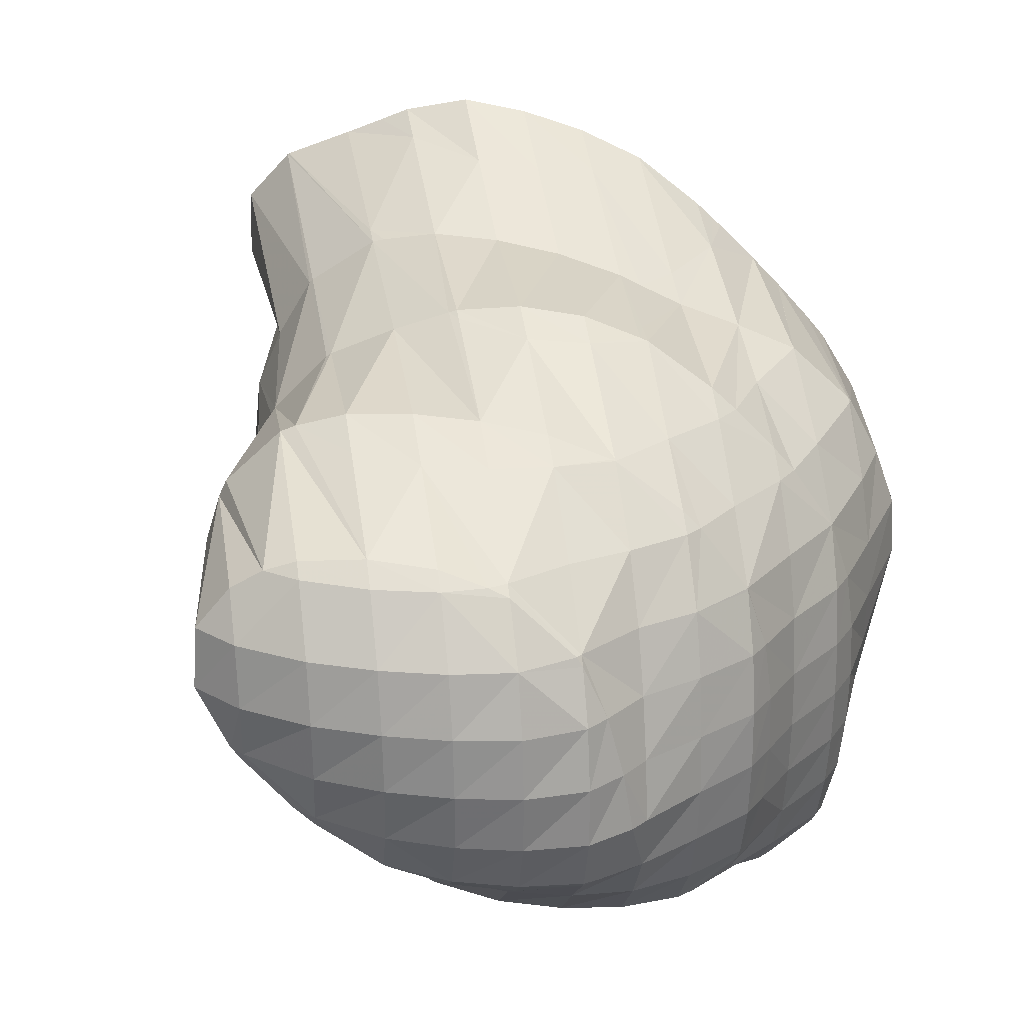
<metadata>
{"format":"obj","ext":"obj","renderer":"f3d","projection":"perspective","resolution":1024,"background":"white","views":[{"elev":12.5,"azim":-166.4,"up":"+Y"}]}
</metadata>
<code>
v 151.9 254.4 74.63
v 151.6 254.6 74.64
v 151.9 254.6 74.41
v 153.1 254.6 73.98
v 153.3 254.3 74.45
v 154.4 254.6 73.82
v 154.6 254.4 74.22
v 155.7 254.7 73.97
v 150.9 255.8 74.41
v 151.6 255.7 73.63
v 152.8 255.6 73.12
v 154.1 255.7 72.89
v 155.9 254.8 73.92
v 155.5 255.8 72.86
v 157 255.9 73.18
v 157.1 255.7 73.54
v 157.5 256 73.41
v 151 257 74.06
v 151.5 256.9 73.32
v 152.7 256.8 72.7
v 154 256.8 72.4
v 155.3 256.9 72.28
v 156.8 257 72.35
v 158.4 257 73.08
v 158.4 257.3 72.82
v 158.7 257.3 72.99
v 151.3 258.2 73.73
v 151.6 258.1 73.24
v 152.7 258.1 72.49
v 153.9 258.1 72.14
v 155.3 258.1 71.96
v 156.7 258.2 71.93
v 158.2 258.4 72.17
v 159.3 258.6 72.67
v 151.7 259.3 73.46
v 151.8 259.5 73.41
v 152.8 259.4 72.53
v 154 259.4 72.1
v 155.3 259.4 71.89
v 156.7 259.5 71.84
v 158.2 259.7 72.05
v 159.1 259.9 72.46
v 153 260.7 73.08
v 153.4 260.9 73
v 154.3 260.8 72.58
v 155.6 260.9 72.32
v 157 261 72.29
v 158.4 260.7 72.43
v 157.7 261.1 72.46
v 154.4 261.2 72.85
v 155.7 261.4 72.67
v 157.1 261.3 72.51
v 150.8 252.7 78.85
v 150.4 252.9 78.88
v 150.7 252.9 78.57
v 151.8 252.8 77.9
v 152.1 252.5 78.62
v 153 252.8 77.55
v 153.3 252.5 78.36
v 154.4 252.8 77.46
v 154.6 252.6 78.08
v 155.8 253 77.76
v 149.5 253.7 78.85
v 149.3 254.1 78.8
v 149.4 254 78.52
v 150.2 253.8 77.33
v 151.3 253.7 76.49
v 152.5 253.7 76
v 153.8 253.7 75.81
v 155.9 253 77.75
v 155.2 253.8 75.89
v 156.8 254.1 76.58
v 157.1 253.9 77.34
v 157.6 254.3 77.17
v 148.9 255.2 78.51
v 149.1 255.1 77.82
v 150 254.9 76.57
v 150.9 254.7 75.39
v 155.9 254.8 74.06
v 158.4 255.1 76.89
v 158 255.4 75.8
v 158.8 255.7 76.74
v 148.8 256.4 78.19
v 149 256.3 77.38
v 149.8 256.1 76.12
v 150.7 255.9 74.8
v 159.7 257 76.39
v 148.7 257.6 77.87
v 148.9 257.5 77.11
v 149.8 257.3 75.91
v 150.7 257.1 74.73
v 159.7 257 76.37
v 160.1 258.3 76.12
v 148.8 258.8 77.55
v 149 258.7 77.01
v 149.8 258.6 75.8
v 150.8 258.4 74.75
v 160.2 259.6 75.91
v 149.1 260 77.23
v 149.1 260.1 77.21
v 149.9 259.9 75.88
v 150.9 259.7 74.9
v 151.8 259.5 73.54
v 160.1 260.8 75.72
v 150 261.4 76.81
v 150.2 261.3 76.41
v 151.2 261.2 75.35
v 152.2 261.1 74.41
v 153.1 260.9 73.28
v 159.7 261.8 75.62
v 159.6 262.1 75.59
v 150.4 261.7 76.69
v 151.7 262.7 76.36
v 151.8 262.8 76.34
v 152.8 262.7 75.59
v 154 262.7 75.05
v 155.2 262.8 74.75
v 156.7 263 74.83
v 158.1 263.3 75.57
v 158.4 263.2 75.56
v 153 263.2 76.12
v 154.3 263.5 75.93
v 155.7 263.6 75.78
v 157 263.6 75.64
v 149.6 252.3 82.86
v 149.3 252.5 82.9
v 149.5 252.4 82.59
v 150.6 252.3 81.77
v 150.9 252.1 82.56
v 151.7 252.2 81.29
v 152.1 252.1 82.22
v 153.1 252.3 81.35
v 153.3 252.3 81.85
v 153.7 252.4 81.69
v 148.4 253.3 82.91
v 148.2 253.6 82.86
v 148.2 253.6 82.56
v 149 253.3 81.18
v 149.8 253.1 79.86
v 154.5 252.7 81.46
v 155.7 253 81.14
v 155.9 253 77.83
v 157 253.4 80.86
v 158.2 253.9 80.6
v 147.8 254.8 82.57
v 148 254.6 81.8
v 148.7 254.4 80.34
v 158.4 254 80.56
v 159.6 255.2 80.16
v 147.6 255.9 82.23
v 147.8 255.7 81.3
v 148.6 255.5 79.77
v 159.7 255.5 80.1
v 160 256.5 79.87
v 147.5 257.1 81.88
v 147.7 256.9 80.92
v 148.4 256.6 79.37
v 160.2 257.8 79.63
v 147.5 258.2 81.55
v 147.7 258.1 80.66
v 148.4 257.8 79.09
v 160.1 258.5 77.13
v 160.3 259.1 79.43
v 147.6 259.4 81.22
v 147.7 259.3 80.57
v 148.4 259 78.97
v 160.3 260.4 79.26
v 160.2 259.9 77.09
v 147.9 260.7 80.85
v 147.9 260.7 80.85
v 148.5 260.4 79.12
v 149.1 260.1 77.25
v 160.1 261.7 79.1
v 160.1 261.1 76.57
v 147.9 260.7 80.85
v 148.7 261.9 80.39
v 148.9 261.8 79.76
v 149.6 261.5 78.13
v 159.7 262.8 78.98
v 159.6 263 78.72
v 159.7 263 78.96
v 149.1 262.4 80.2
v 149.8 263.2 79.91
v 150.1 263.1 79.25
v 150.9 262.9 77.81
v 151.7 262.8 76.4
v 158.5 264.2 78.86
v 150.3 263.7 79.77
v 151.6 264.7 79.46
v 151.8 264.7 79.43
v 152.7 264.7 78.65
v 153.9 264.8 78.3
v 155.5 265.1 78.71
v 155.8 265.2 78.92
v 157 264.8 78.86
v 158.3 264.3 78.86
v 153 265.2 79.23
v 154.3 265.4 79.06
v 155.6 265.3 78.93
v 150.9 252.6 86.01
v 149.8 253.2 86.15
v 152.1 252.5 85.68
v 153.3 252.6 85.32
v 154.5 252.7 84.97
v 155.2 252.9 83.36
v 155.7 253.1 84.63
v 156.1 253.2 84.5
v 149.6 253.3 86.16
v 148.8 254.4 86.06
v 157 253.6 84.26
v 158.3 254.2 83.95
v 159 254.7 83.78
v 148.3 255.2 85.95
v 148.1 255.5 85.91
v 148.1 255.4 85.37
v 159.6 255.4 83.56
v 159.9 256 83.41
v 147.6 256.7 85.68
v 147.6 256.4 84.18
v 160.1 256.8 81.06
v 160.3 257.3 83.15
v 147.3 257.9 85.46
v 147.4 257.4 83.5
v 160.7 258.7 82.94
v 160.5 258.4 81.78
v 147 259.1 85.28
v 147.3 258.6 83.06
v 161.1 259.8 82.82
v 161.2 260.1 82.79
v 147 260.3 84.99
v 147.3 259.8 82.92
v 161.4 261.5 82.68
v 147.3 261.5 84.59
v 147.5 261.2 83.21
v 161.3 262.9 82.57
v 147.9 262.8 84.17
v 147.9 262.7 84.03
v 148.4 262.2 81.87
v 161.2 262.9 82.56
v 160.7 264.1 82.41
v 148 262.8 84.13
v 149.1 264 83.55
v 149.1 264 83.54
v 149.7 263.5 81.59
v 159.9 265.3 82.25
v 149.1 264 83.55
v 150.3 264.5 83.1
v 151.5 265 82.73
v 152.4 265.4 82.55
v 151.9 264.9 80.08
v 158.4 266.3 82.11
v 158.1 266.3 82.1
v 159.8 265.4 82.24
v 152.8 265.6 82.48
v 154.2 266.1 82.29
v 155.5 266.4 82.17
v 156.9 266.5 82.1
v 151.2 253.4 86.78
v 152.5 253.5 86.77
v 153.7 253.5 86.47
v 154.9 253.5 85.96
v 155.9 253.3 85.03
v 150.1 254.7 87.31
v 151.9 255.1 88.54
v 153.2 254.8 88.34
v 152 255.1 88.56
v 154.4 254.7 88.06
v 155.7 254.7 87.79
v 157 254.9 87.52
v 158.1 255.3 86.91
v 158 255.3 87.28
v 158.7 254.9 84.8
v 148.5 255.7 86.45
v 150.7 256 88.7
v 150.3 256.3 88.72
v 152 255.1 88.57
v 158.3 255.5 87.21
v 159.5 256.7 86.83
v 159.5 256.7 86.59
v 159.9 256.2 84.06
v 149.5 257.3 88.73
v 149.3 257.5 88.72
v 159.6 257 86.77
v 160 258.1 86.54
v 160.2 257.6 84.57
v 148.7 258.8 88.63
v 160.3 259.4 86.33
v 160.4 259.1 84.88
v 148.2 260 88.53
v 160.5 260.8 86.17
v 160.7 260.6 85.22
v 161.2 260.2 82.96
v 148.2 260.1 88.52
v 148.1 261.2 88.31
v 147.5 260.8 86.59
v 161.1 262.3 86.1
v 161.1 262.2 85.83
v 161.4 261.7 83.2
v 148.2 261.9 88.16
v 148.3 262.5 88.02
v 161.2 262.6 86.1
v 161.9 263.9 86.12
v 161.3 262.9 82.65
v 149 263.7 87.56
v 162.6 265.5 86.13
v 149.3 264.2 87.36
v 150 265 87.05
v 162.6 266.9 85.99
v 150.6 265.6 86.83
v 151.3 266.3 86.58
v 151.3 266 85.27
v 151.9 265.6 83.47
v 158.5 266.5 82.43
v 161.5 267.9 85.69
v 161.5 267.9 85.7
v 151.8 266.9 86.42
v 153.1 267.9 86.11
v 153.1 267.9 86.04
v 154 267.7 84.87
v 155.1 267.7 84.24
v 156.4 267.9 84.05
v 158.2 268.4 84.69
v 160 268.4 85.49
v 159.1 268.7 85.44
v 153.1 267.9 86.1
v 154.4 268.5 85.85
v 155.8 269 85.64
v 157.1 269.2 85.49
v 158.5 269 85.42
v 153.3 255.2 88.65
v 154.6 255.3 88.48
v 155.9 255.3 88.21
v 157.1 255.4 87.82
v 150.8 256.4 88.93
v 152.2 256.5 89.13
v 153.5 256.6 89.01
v 154.8 256.6 88.78
v 156.1 256.7 88.52
v 157.3 256.8 88.22
v 158.6 256.8 87.75
v 149.5 257.6 88.83
v 151 257.7 89.21
v 152.3 257.8 89.14
v 153.5 257.8 88.91
v 154.8 257.8 88.65
v 156.1 257.9 88.41
v 157.4 258 88.16
v 158.6 258.1 87.8
v 159.8 258.1 87.01
v 149.7 258.9 89.06
v 151 259 89.15
v 152.2 259 88.96
v 153.5 259 88.68
v 154.7 259 88.41
v 156 259.1 88.17
v 157.3 259.3 87.96
v 158.7 259.4 87.67
v 159.9 259.5 87.03
v 149.7 260.2 89.06
v 151 260.2 88.99
v 152.2 260.2 88.72
v 153.4 260.2 88.42
v 154.7 260.2 88.14
v 156 260.4 87.92
v 157.3 260.5 87.74
v 158.7 260.7 87.52
v 160 260.9 87
v 148.3 261.3 88.45
v 149.7 261.4 88.87
v 151 261.4 88.76
v 152.2 261.4 88.48
v 153.4 261.4 88.18
v 154.7 261.5 87.91
v 156 261.6 87.71
v 157.4 261.8 87.57
v 158.8 262 87.41
v 160.1 262.3 87.05
v 149.7 262.6 88.5
v 151 262.7 88.47
v 152.2 262.7 88.25
v 153.4 262.7 87.98
v 154.7 262.8 87.74
v 156 262.9 87.56
v 157.4 263.1 87.45
v 158.9 263.4 87.35
v 160.3 263.7 87.16
v 161.6 263.9 86.55
v 149.5 263.8 87.79
v 150.9 263.9 88.05
v 152.2 264 87.97
v 153.5 264 87.79
v 154.8 264.1 87.59
v 156.1 264.3 87.44
v 157.5 264.5 87.34
v 159 264.8 87.28
v 160.4 265.1 87.16
v 161.8 265.4 86.81
v 150.7 265.1 87.33
v 152.1 265.3 87.57
v 153.5 265.4 87.54
v 154.8 265.5 87.42
v 156.2 265.7 87.29
v 157.6 265.9 87.2
v 159 266.2 87.1
v 160.5 266.5 86.95
v 161.8 266.8 86.59
v 152 266.5 86.85
v 153.4 266.7 87.11
v 154.8 266.9 87.1
v 156.2 267.1 87.02
v 157.6 267.3 86.91
v 159 267.5 86.7
v 160.3 267.7 86.34
v 153.2 267.9 86.14
v 154.6 268.1 86.37
v 156 268.4 86.37
v 157.4 268.6 86.24
v 158.6 268.7 85.79
g foo
f 1 2 3
f 1 3 4
f 1 4 5
f 5 4 6
f 5 6 7
f 8 7 6
f 9 10 3
f 9 3 2
f 11 4 10
f 4 3 10
f 12 6 11
f 6 4 11
f 8 6 13
f 13 6 14
f 14 6 12
f 13 14 15
f 13 15 16
f 17 16 15
f 18 19 10
f 18 10 9
f 20 11 19
f 11 10 19
f 21 12 20
f 12 11 20
f 22 14 21
f 14 12 21
f 23 15 22
f 15 14 22
f 17 15 24
f 24 15 25
f 25 15 23
f 26 24 25
f 27 28 19
f 27 19 18
f 29 20 28
f 20 19 28
f 30 21 29
f 21 20 29
f 31 22 30
f 22 21 30
f 32 23 31
f 23 22 31
f 33 25 32
f 25 23 32
f 26 25 33
f 26 33 34
f 27 35 28
f 36 37 35
f 35 37 28
f 28 37 29
f 38 30 37
f 30 29 37
f 39 31 38
f 31 30 38
f 40 32 39
f 32 31 39
f 41 33 40
f 33 32 40
f 34 33 41
f 34 41 42
f 36 43 37
f 44 45 43
f 43 45 37
f 37 45 38
f 46 39 45
f 39 38 45
f 47 40 46
f 40 39 46
f 48 41 49
f 49 41 47
f 47 41 40
f 48 42 41
f 44 50 45
f 51 46 45
f 51 45 50
f 52 47 46
f 52 46 51
f 52 49 47
f 53 54 55
f 53 55 56
f 53 56 57
f 57 56 58
f 57 58 59
f 59 58 60
f 59 60 61
f 62 61 60
f 63 64 65
f 63 65 54
f 54 65 55
f 55 65 66
f 67 56 66
f 56 55 66
f 68 58 67
f 58 56 67
f 69 60 68
f 60 58 68
f 62 60 70
f 70 60 71
f 71 60 69
f 70 71 72
f 70 72 73
f 74 73 72
f 75 76 65
f 75 65 64
f 77 66 76
f 66 65 76
f 78 67 77
f 67 66 77
f 2 1 78
f 1 68 78
f 68 67 78
f 69 1 5
f 69 68 1
f 71 5 7
f 71 69 5
f 7 8 71
f 8 79 71
f 79 72 71
f 74 72 80
f 80 72 81
f 81 72 79
f 82 80 81
f 83 84 76
f 83 76 75
f 85 77 84
f 77 76 84
f 86 78 85
f 78 77 85
f 78 9 2
f 78 86 9
f 79 8 13
f 81 13 16
f 81 79 13
f 16 17 81
f 81 17 82
f 82 17 87
f 88 89 84
f 88 84 83
f 90 85 89
f 85 84 89
f 91 86 90
f 86 85 90
f 86 18 9
f 86 91 18
f 24 87 17
f 24 92 87
f 93 92 24
f 93 24 26
f 94 95 89
f 94 89 88
f 96 90 95
f 90 89 95
f 97 91 96
f 91 90 96
f 91 27 18
f 91 97 27
f 34 98 26
f 98 93 26
f 94 99 95
f 100 101 99
f 99 101 95
f 95 101 96
f 102 97 101
f 97 96 101
f 35 27 103
f 27 97 103
f 97 102 103
f 103 36 35
f 42 104 34
f 104 98 34
f 105 106 101
f 105 101 100
f 107 102 106
f 102 101 106
f 108 103 107
f 103 102 107
f 43 36 109
f 36 103 109
f 103 108 109
f 109 44 43
f 49 110 48
f 49 111 110
f 110 104 42
f 110 42 48
f 105 112 106
f 113 107 106
f 113 106 112
f 114 115 113
f 113 115 107
f 107 115 108
f 116 109 115
f 109 108 115
f 50 44 117
f 44 109 117
f 109 116 117
f 117 51 50
f 117 118 51
f 118 119 51
f 119 120 51
f 120 52 51
f 120 111 49
f 120 49 52
f 114 121 115
f 122 116 115
f 122 115 121
f 123 117 116
f 123 116 122
f 124 118 117
f 124 117 123
f 124 119 118
f 125 126 127
f 125 127 128
f 125 128 129
f 129 128 130
f 129 130 131
f 131 130 132
f 131 132 133
f 134 133 132
f 135 136 137
f 135 137 126
f 126 137 127
f 127 137 138
f 139 128 138
f 128 127 138
f 54 53 139
f 53 130 139
f 130 128 139
f 132 53 57
f 132 130 53
f 134 132 140
f 132 57 140
f 57 59 140
f 61 141 59
f 141 140 59
f 142 143 62
f 62 143 61
f 61 143 141
f 144 143 142
f 145 146 137
f 145 137 136
f 147 138 146
f 138 137 146
f 64 63 147
f 63 139 147
f 139 138 147
f 139 63 54
f 142 62 70
f 144 142 148
f 142 70 148
f 70 73 148
f 149 148 73
f 149 73 74
f 150 151 146
f 150 146 145
f 152 147 151
f 147 146 151
f 147 75 64
f 147 152 75
f 80 149 74
f 80 153 149
f 154 153 80
f 154 80 82
f 155 156 151
f 155 151 150
f 157 152 156
f 152 151 156
f 152 83 75
f 152 157 83
f 87 158 82
f 158 154 82
f 159 160 156
f 159 156 155
f 161 157 160
f 157 156 160
f 157 88 83
f 157 161 88
f 92 162 87
f 162 163 87
f 163 158 87
f 162 92 93
f 164 165 160
f 164 160 159
f 166 161 165
f 161 160 165
f 161 94 88
f 161 166 94
f 167 162 168
f 167 163 162
f 162 93 98
f 162 98 168
f 169 170 165
f 169 165 164
f 171 166 170
f 166 165 170
f 99 94 172
f 94 166 172
f 166 171 172
f 172 100 99
f 173 168 174
f 173 167 168
f 168 98 104
f 168 104 174
f 169 175 170
f 176 177 175
f 175 177 170
f 170 177 171
f 178 172 177
f 172 171 177
f 172 105 100
f 172 178 105
f 179 180 181
f 110 111 180
f 110 180 179
f 110 179 174
f 174 179 173
f 174 104 110
f 176 182 177
f 183 184 182
f 182 184 177
f 177 184 178
f 112 105 185
f 105 178 185
f 178 184 185
f 185 113 112
f 185 186 113
f 186 114 113
f 180 120 181
f 120 119 181
f 119 187 181
f 180 111 120
f 183 188 184
f 189 185 184
f 189 184 188
f 190 191 189
f 189 191 185
f 185 191 186
f 121 114 192
f 114 186 192
f 186 191 192
f 192 122 121
f 192 193 122
f 193 194 122
f 194 195 122
f 195 123 122
f 123 195 124
f 195 196 124
f 196 187 119
f 196 119 124
f 190 197 191
f 198 192 191
f 198 191 197
f 199 193 192
f 199 192 198
f 199 194 193
f 200 201 126
f 200 126 125
f 129 202 125
f 202 200 125
f 131 203 129
f 203 202 129
f 133 204 131
f 204 203 131
f 205 206 134
f 134 206 133
f 133 206 204
f 207 206 205
f 208 209 136
f 208 136 135
f 126 208 135
f 126 201 208
f 205 134 140
f 207 205 210
f 205 140 210
f 140 141 210
f 143 211 141
f 211 210 141
f 212 211 143
f 212 143 144
f 213 214 215
f 213 215 209
f 215 145 209
f 145 136 209
f 148 212 144
f 148 216 212
f 217 216 148
f 217 148 149
f 218 219 215
f 218 215 214
f 215 150 145
f 215 219 150
f 153 220 149
f 220 221 149
f 221 217 149
f 220 153 154
f 222 223 219
f 222 219 218
f 219 155 150
f 219 223 155
f 224 220 225
f 224 221 220
f 220 154 158
f 220 158 225
f 226 227 223
f 226 223 222
f 223 159 155
f 223 227 159
f 224 225 228
f 225 158 228
f 228 158 229
f 229 158 163
f 230 231 227
f 230 227 226
f 227 164 159
f 227 231 164
f 167 232 163
f 232 229 163
f 233 234 231
f 233 231 230
f 231 169 164
f 231 234 169
f 173 235 167
f 235 232 167
f 236 237 234
f 236 234 233
f 175 169 238
f 169 234 238
f 234 237 238
f 238 176 175
f 181 239 179
f 181 240 239
f 239 235 173
f 239 173 179
f 236 241 237
f 242 243 241
f 241 243 237
f 237 243 238
f 182 176 244
f 176 238 244
f 238 243 244
f 244 183 182
f 187 245 181
f 245 240 181
f 242 246 243
f 247 244 243
f 247 243 246
f 244 247 183
f 183 247 188
f 188 247 248
f 249 250 248
f 250 189 248
f 189 188 248
f 250 190 189
f 194 251 195
f 194 252 251
f 195 251 196
f 251 253 196
f 253 245 187
f 253 187 196
f 249 254 250
f 250 254 190
f 190 254 197
f 197 254 255
f 197 255 198
f 255 256 198
f 198 256 199
f 256 257 199
f 257 252 194
f 257 194 199
f 258 201 200
f 258 200 202
f 258 202 259
f 259 202 203
f 259 203 260
f 260 203 204
f 260 204 261
f 261 204 206
f 261 206 262
f 262 206 207
f 263 209 208
f 201 258 208
f 208 258 263
f 263 258 264
f 265 266 259
f 266 264 259
f 264 258 259
f 267 259 260
f 267 265 259
f 268 260 261
f 268 267 260
f 269 261 262
f 269 268 261
f 207 210 270
f 207 270 271
f 207 271 262
f 262 271 269
f 270 210 211
f 270 211 272
f 272 211 212
f 273 214 213
f 213 209 263
f 213 263 274
f 213 274 273
f 273 274 275
f 276 263 264
f 276 274 263
f 276 264 266
f 271 270 277
f 278 277 279
f 277 270 279
f 270 272 279
f 216 280 212
f 212 280 272
f 272 280 279
f 280 216 217
f 281 282 273
f 273 282 214
f 214 282 218
f 281 273 275
f 278 279 283
f 284 283 285
f 283 279 285
f 279 280 285
f 280 217 221
f 280 221 285
f 218 282 222
f 282 286 222
f 287 285 288
f 287 284 285
f 285 221 224
f 285 224 288
f 222 286 226
f 286 289 226
f 290 288 291
f 290 287 288
f 228 292 224
f 224 292 288
f 288 292 291
f 292 228 229
f 293 294 295
f 293 295 289
f 295 230 289
f 230 226 289
f 296 291 297
f 296 290 291
f 298 297 292
f 297 291 292
f 292 229 232
f 292 232 298
f 294 299 295
f 295 299 230
f 299 300 230
f 300 233 230
f 296 297 301
f 302 301 303
f 301 297 303
f 297 298 303
f 298 232 235
f 298 235 303
f 233 300 236
f 300 304 236
f 303 239 302
f 239 240 302
f 240 305 302
f 303 235 239
f 304 306 241
f 304 241 236
f 241 307 242
f 241 306 307
f 245 308 240
f 308 305 240
f 307 309 246
f 307 246 242
f 310 311 309
f 311 247 309
f 247 246 309
f 311 248 247
f 311 312 248
f 312 249 248
f 313 251 252
f 313 314 251
f 314 315 251
f 315 253 251
f 315 308 245
f 315 245 253
f 310 316 311
f 317 318 316
f 316 318 311
f 311 318 312
f 254 249 319
f 249 312 319
f 312 318 319
f 319 255 254
f 319 320 255
f 320 256 255
f 320 321 256
f 321 257 256
f 321 322 257
f 313 252 257
f 313 257 322
f 313 322 323
f 323 322 324
f 323 314 313
f 317 325 318
f 326 319 318
f 326 318 325
f 327 320 319
f 327 319 326
f 328 321 320
f 328 320 327
f 329 322 321
f 329 321 328
f 329 324 322
f 330 266 265
f 330 265 267
f 330 267 331
f 331 267 268
f 331 268 332
f 332 268 269
f 332 269 333
f 333 269 271
f 334 275 274
f 334 274 276
f 334 276 335
f 266 330 276
f 276 330 335
f 335 330 336
f 337 336 331
f 336 330 331
f 338 337 332
f 337 331 332
f 339 338 333
f 338 332 333
f 277 340 271
f 271 340 333
f 333 340 339
f 340 277 278
f 341 282 281
f 275 334 281
f 281 334 341
f 341 334 342
f 343 342 335
f 342 334 335
f 344 343 336
f 343 335 336
f 345 344 337
f 344 336 337
f 346 345 338
f 345 337 338
f 347 346 339
f 346 338 339
f 348 347 340
f 347 339 340
f 283 349 278
f 278 349 340
f 340 349 348
f 349 283 284
f 350 286 282
f 350 282 341
f 351 350 342
f 350 341 342
f 352 351 343
f 351 342 343
f 353 352 344
f 352 343 344
f 354 353 345
f 353 344 345
f 355 354 346
f 354 345 346
f 356 355 347
f 355 346 347
f 357 356 348
f 356 347 348
f 358 357 349
f 357 348 349
f 349 284 287
f 349 287 358
f 359 289 286
f 359 286 350
f 360 359 351
f 359 350 351
f 361 360 352
f 360 351 352
f 362 361 353
f 361 352 353
f 363 362 354
f 362 353 354
f 364 363 355
f 363 354 355
f 365 364 356
f 364 355 356
f 366 365 357
f 365 356 357
f 367 366 358
f 366 357 358
f 358 287 290
f 358 290 367
f 368 294 293
f 289 359 293
f 293 359 368
f 368 359 369
f 370 369 360
f 369 359 360
f 371 370 361
f 370 360 361
f 372 371 362
f 371 361 362
f 373 372 363
f 372 362 363
f 374 373 364
f 373 363 364
f 375 374 365
f 374 364 365
f 376 375 366
f 375 365 366
f 377 376 367
f 376 366 367
f 367 290 296
f 367 296 377
f 368 299 294
f 299 368 300
f 300 368 378
f 378 368 369
f 379 378 370
f 378 369 370
f 380 379 371
f 379 370 371
f 381 380 372
f 380 371 372
f 382 381 373
f 381 372 373
f 383 382 374
f 382 373 374
f 384 383 375
f 383 374 375
f 385 384 376
f 384 375 376
f 386 385 377
f 385 376 377
f 301 387 296
f 296 387 377
f 377 387 386
f 387 301 302
f 388 304 300
f 388 300 378
f 389 388 379
f 388 378 379
f 390 389 380
f 389 379 380
f 391 390 381
f 390 380 381
f 392 391 382
f 391 381 382
f 393 392 383
f 392 382 383
f 394 393 384
f 393 383 384
f 395 394 385
f 394 384 385
f 396 395 386
f 395 385 386
f 397 396 387
f 396 386 387
f 387 302 305
f 387 305 397
f 388 306 304
f 306 388 307
f 307 388 398
f 398 388 389
f 399 398 390
f 398 389 390
f 400 399 391
f 399 390 391
f 401 400 392
f 400 391 392
f 402 401 393
f 401 392 393
f 403 402 394
f 402 393 394
f 404 403 395
f 403 394 395
f 405 404 396
f 404 395 396
f 406 405 397
f 405 396 397
f 397 305 308
f 397 308 406
f 398 309 307
f 309 398 310
f 310 398 407
f 407 398 399
f 408 407 400
f 407 399 400
f 409 408 401
f 408 400 401
f 410 409 402
f 409 401 402
f 411 410 403
f 410 402 403
f 412 411 404
f 411 403 404
f 413 412 405
f 412 404 405
f 314 413 315
f 315 413 406
f 406 413 405
f 406 308 315
f 407 316 310
f 316 407 317
f 317 407 414
f 414 407 408
f 415 414 409
f 414 408 409
f 416 415 410
f 415 409 410
f 417 416 411
f 416 410 411
f 418 417 412
f 417 411 412
f 324 418 323
f 323 418 413
f 413 418 412
f 413 314 323
f 414 325 317
f 415 326 325
f 415 325 414
f 416 327 326
f 416 326 415
f 417 328 327
f 417 327 416
f 418 329 328
f 418 328 417
f 418 324 329
g

</code>
